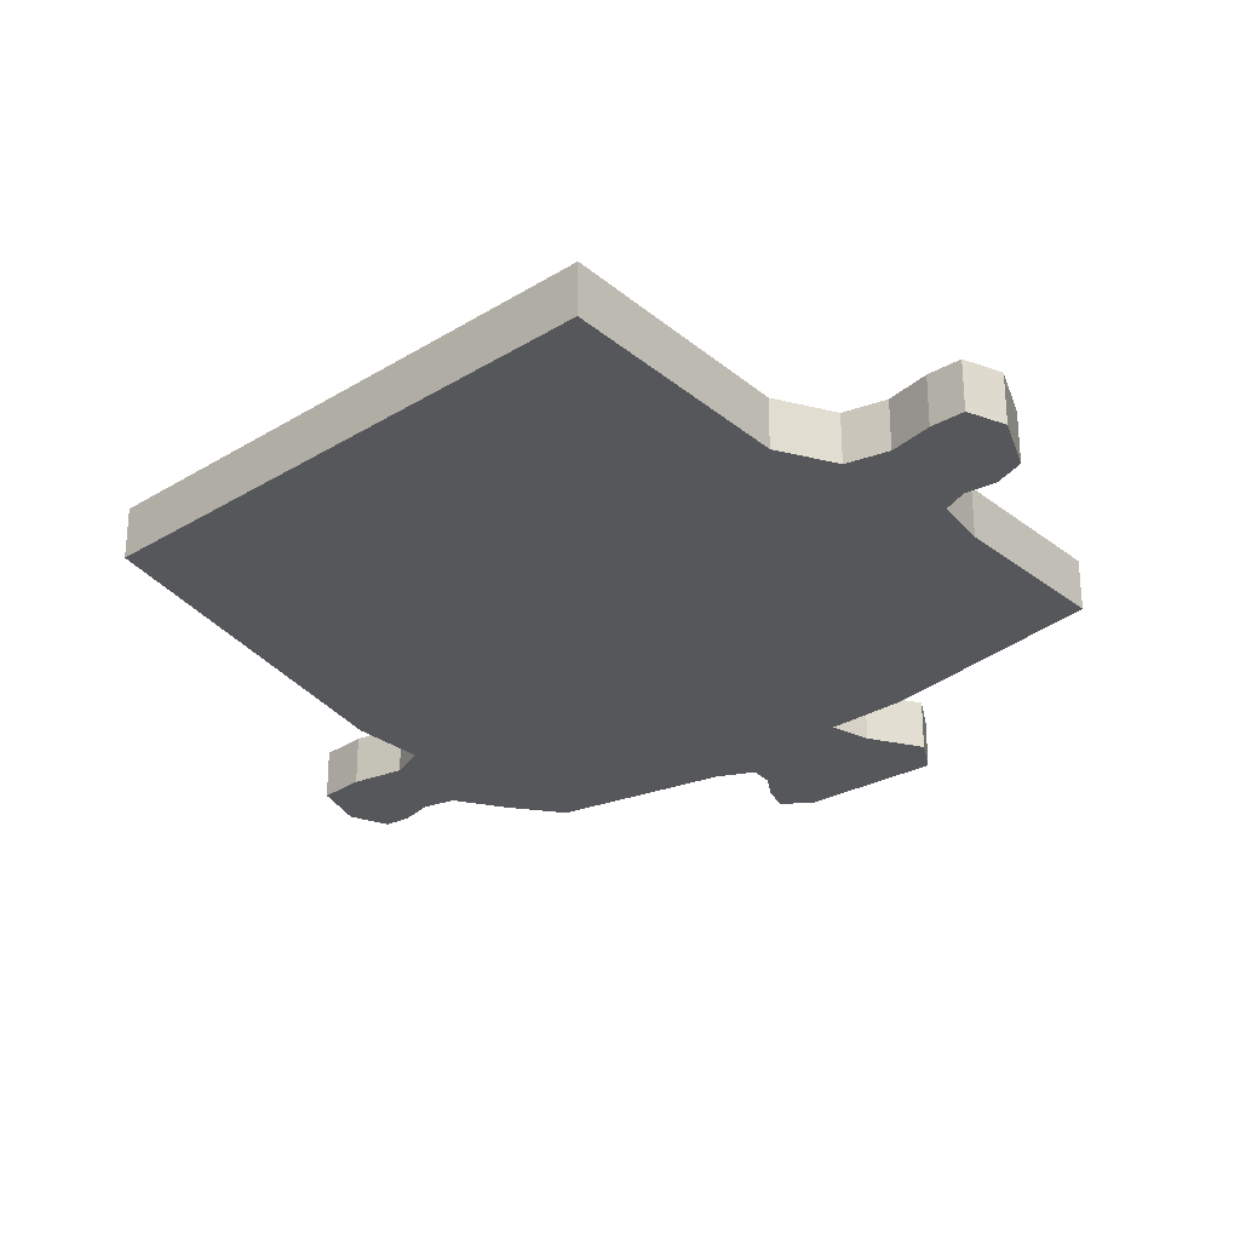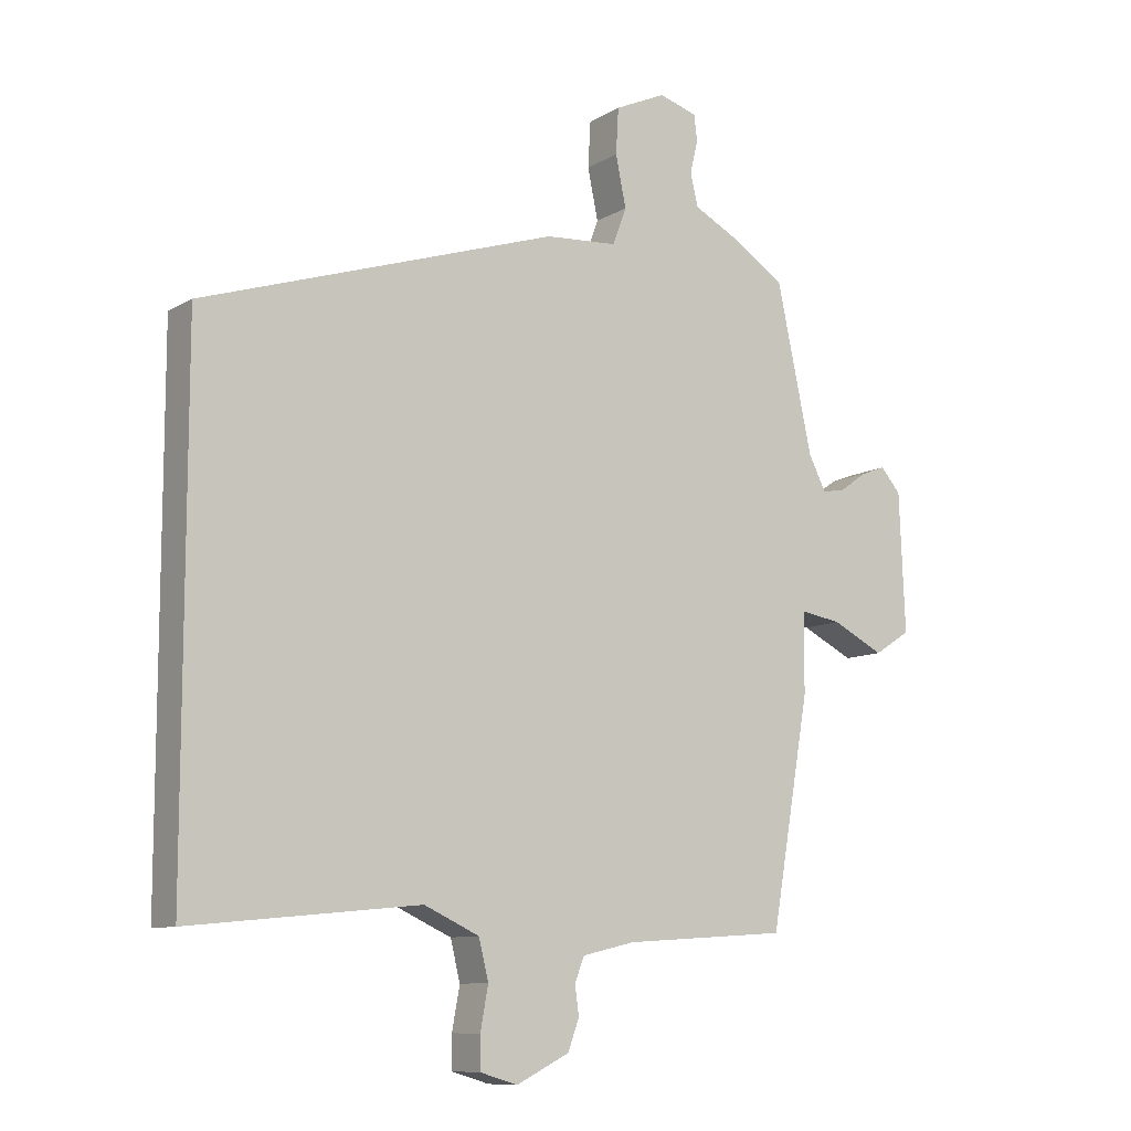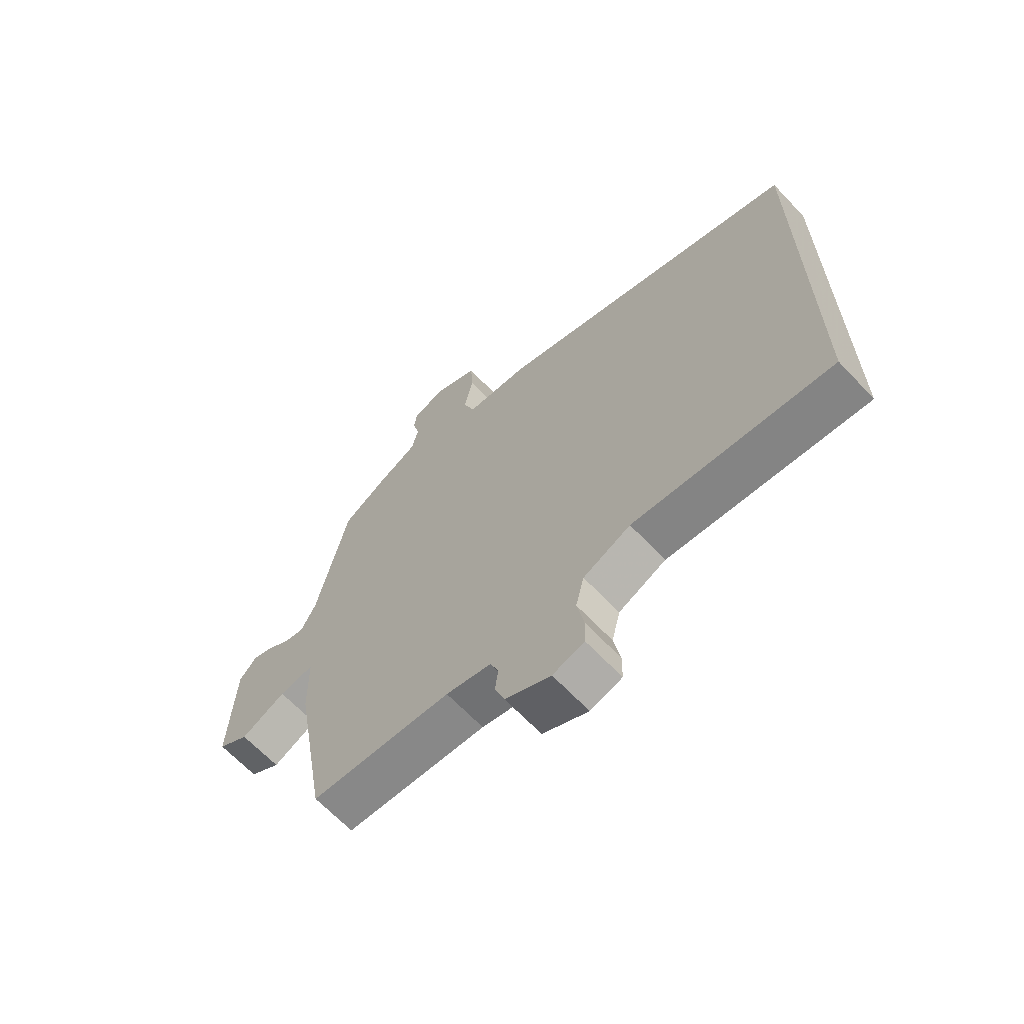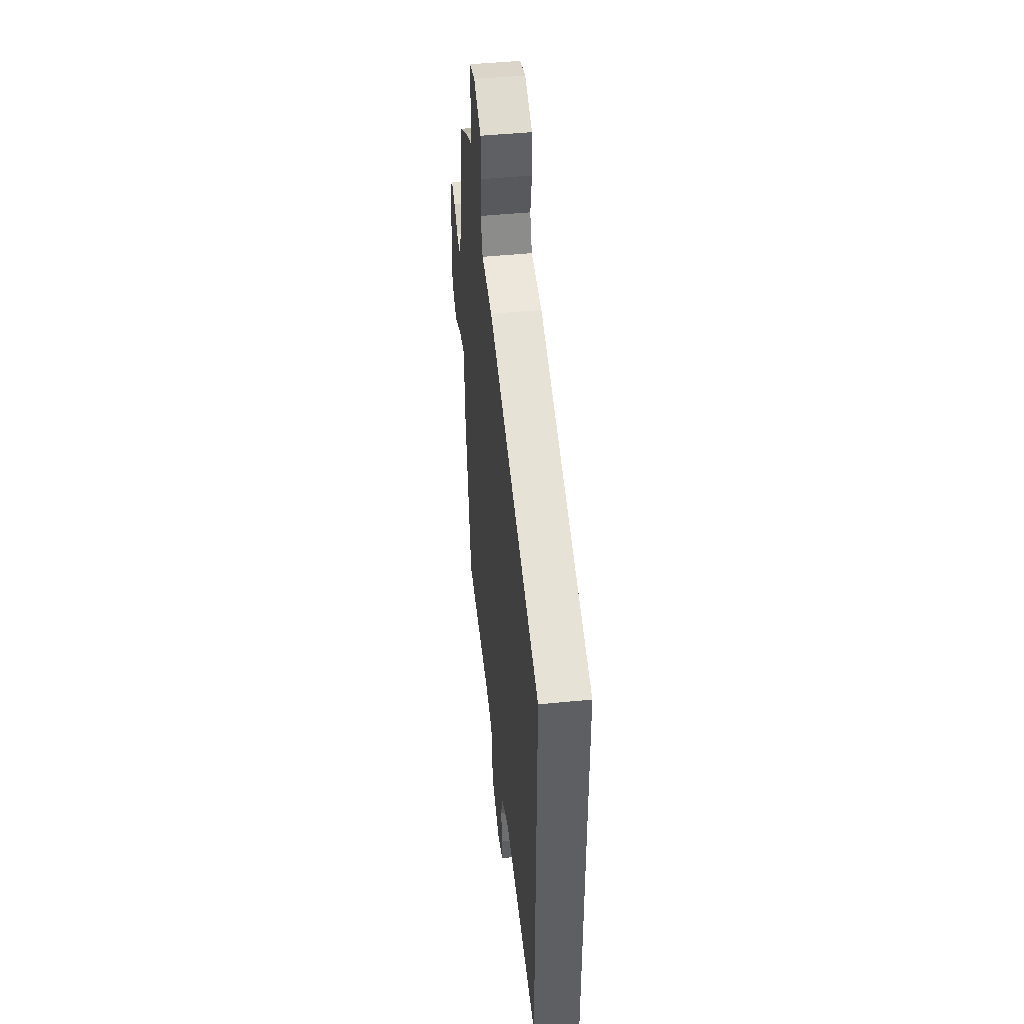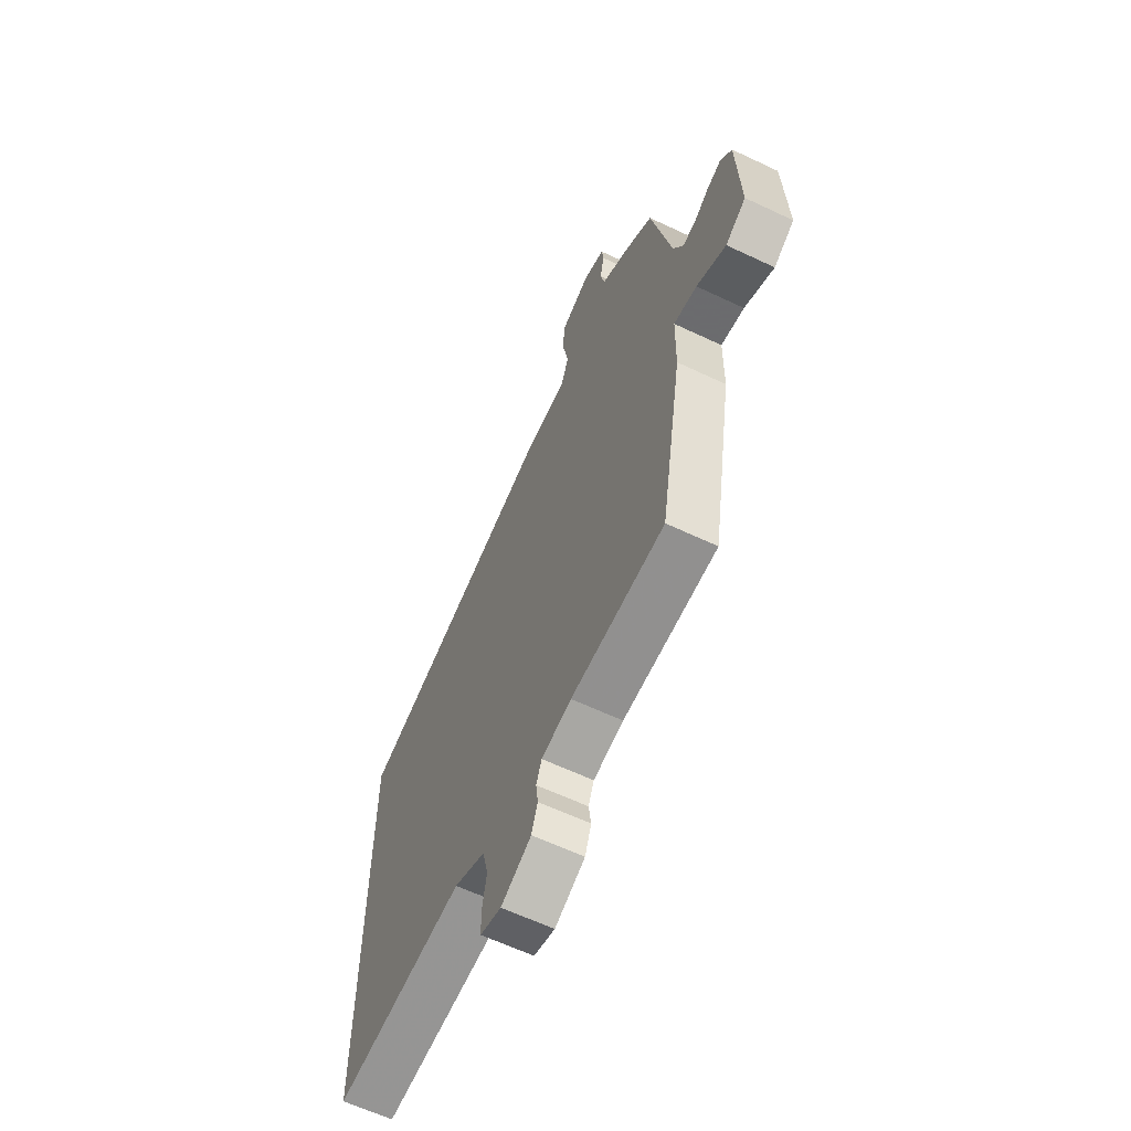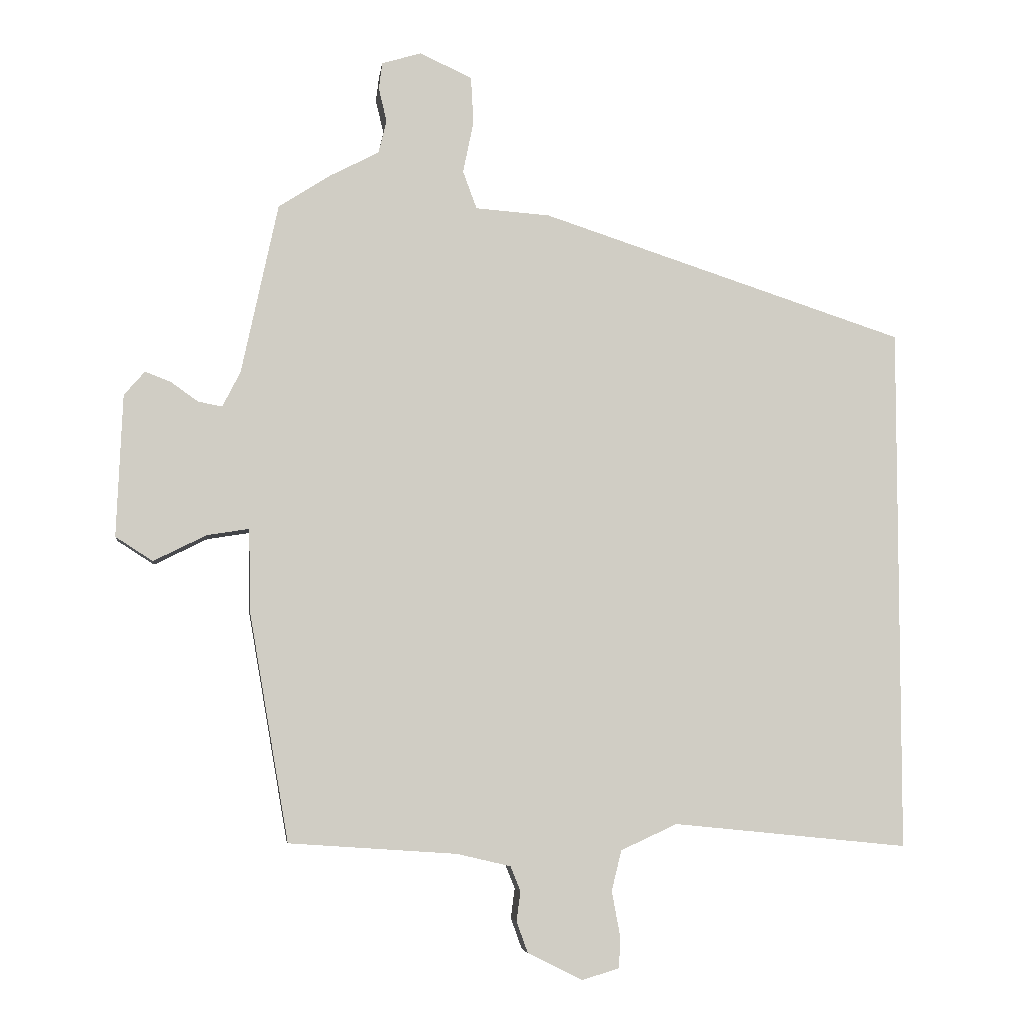
<metadata>
{"format":"obj","ext":"obj","renderer":"f3d","projection":"perspective","resolution":1024,"background":"white","views":[{"elev":-26.8,"azim":133.7,"up":"+Y"},{"elev":-9.9,"azim":145.4,"up":"+Z"},{"elev":-65.8,"azim":43.4,"up":"+Z"},{"elev":46.7,"azim":83.5,"up":"+Z"},{"elev":-62.1,"azim":-115.7,"up":"+Z"},{"elev":-5.7,"azim":-7.1,"up":"+Z"}]}
</metadata>
<code>
v 0.5 0.07 0.298
v 0.5 0.07 -0.494
v 0.146 0.07 -0.459
v 0.061 0.07 -0.498
v 0.046 0.07 -0.559
v 0.058 0.07 -0.624
v 0.057 0.07 -0.674
v 0 0.07 -0.691
v -0.082 0.07 -0.65
v -0.099 0.07 -0.603
v -0.093 0.07 -0.558
v -0.108 0.07 -0.521
v -0.189 0.07 -0.502
v -0.442 0.07 -0.485
v -0.502 0.07 -0.139
v -0.504 0.07 -0.016
v -0.567 0.07 -0.026
v -0.647 0.07 -0.066
v -0.703 0.07 -0.03
v -0.694 0.07 0.184
v -0.663 0.07 0.22
v -0.624 0.07 0.205
v -0.583 0.07 0.176
v -0.547 0.07 0.169
v -0.52 0.07 0.222
v -0.465 0.07 0.479
v -0.388 0.07 0.529
v -0.313 0.07 0.568
v -0.301 0.07 0.618
v -0.313 0.07 0.669
v -0.308 0.07 0.709
v -0.249 0.07 0.727
v -0.17 0.07 0.691
v -0.166 0.07 0.62
v -0.182 0.07 0.542
v -0.161 0.07 0.485
v -0.049 0.07 0.477
v 0.5 0 0.298
v 0.5 0 -0.494
v 0.146 0 -0.459
v 0.061 0 -0.498
v 0.046 0 -0.559
v 0.058 0 -0.624
v 0.057 0 -0.674
v 0 0 -0.691
v -0.082 0 -0.65
v -0.099 0 -0.603
v -0.093 0 -0.558
v -0.108 0 -0.521
v -0.189 0 -0.502
v -0.442 0 -0.485
v -0.502 0 -0.139
v -0.504 0 -0.016
v -0.567 0 -0.026
v -0.647 0 -0.066
v -0.703 0 -0.03
v -0.694 0 0.184
v -0.663 0 0.22
v -0.624 0 0.205
v -0.583 0 0.176
v -0.547 0 0.169
v -0.52 0 0.222
v -0.465 0 0.479
v -0.388 0 0.529
v -0.313 0 0.568
v -0.301 0 0.618
v -0.313 0 0.669
v -0.308 0 0.709
v -0.249 0 0.727
v -0.17 0 0.691
v -0.166 0 0.62
v -0.182 0 0.542
v -0.161 0 0.485
v -0.049 0 0.477
f 36 37 1 2
f 32 33 34 35
f 30 31 32 35
f 29 30 35 36
f 28 29 36 2
f 25 26 27 28
f 24 25 28 2
f 20 21 22 23
f 17 18 19 20
f 16 17 20 23
f 13 14 15 16
f 12 13 16 23
f 8 9 10 11
f 8 11 12
f 5 6 7 8
f 4 5 8 12
f 3 4 12 23
f 2 3 23 24
f 39 38 74 73
f 72 71 70 69
f 72 69 68 67
f 73 72 67 66
f 39 73 66 65
f 65 64 63 62
f 39 65 62 61
f 60 59 58 57
f 57 56 55 54
f 60 57 54 53
f 53 52 51 50
f 60 53 50 49
f 48 47 46 45
f 49 48 45
f 45 44 43 42
f 49 45 42 41
f 60 49 41 40
f 61 60 40 39
f 1 38 39 2
f 2 39 40 3
f 3 40 41 4
f 4 41 42 5
f 5 42 43 6
f 6 43 44 7
f 7 44 45 8
f 8 45 46 9
f 9 46 47 10
f 10 47 48 11
f 11 48 49 12
f 12 49 50 13
f 13 50 51 14
f 14 51 52 15
f 15 52 53 16
f 16 53 54 17
f 17 54 55 18
f 18 55 56 19
f 19 56 57 20
f 20 57 58 21
f 21 58 59 22
f 22 59 60 23
f 23 60 61 24
f 24 61 62 25
f 25 62 63 26
f 26 63 64 27
f 27 64 65 28
f 28 65 66 29
f 29 66 67 30
f 30 67 68 31
f 31 68 69 32
f 32 69 70 33
f 33 70 71 34
f 34 71 72 35
f 35 72 73 36
f 36 73 74 37
f 37 74 38 1

</code>
